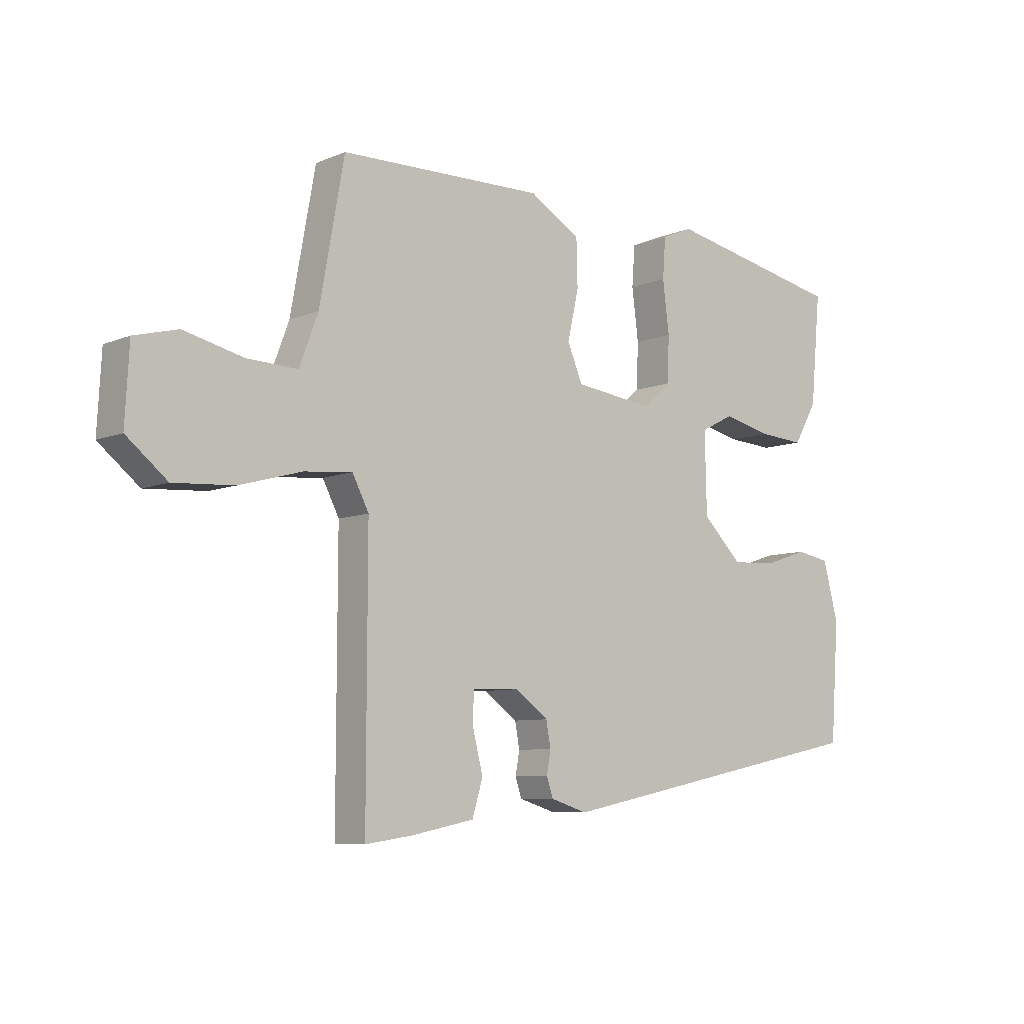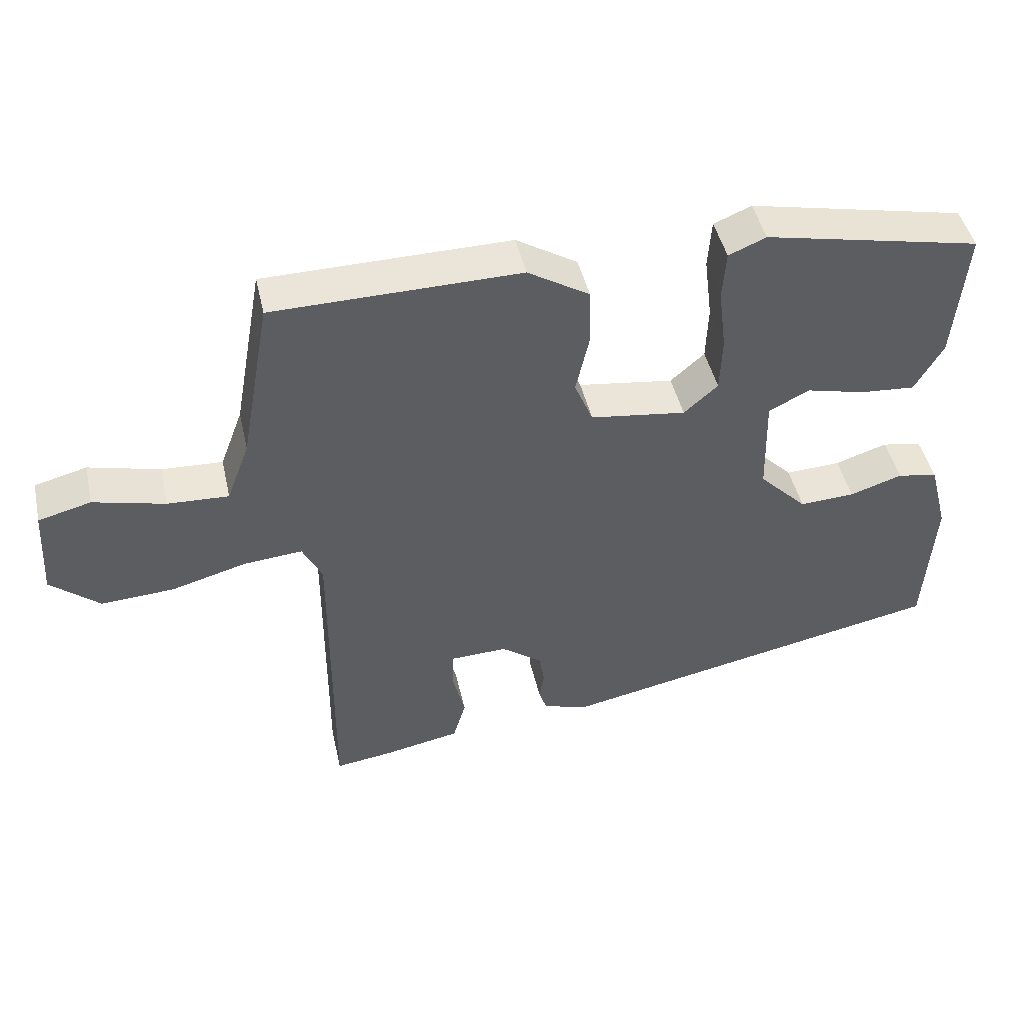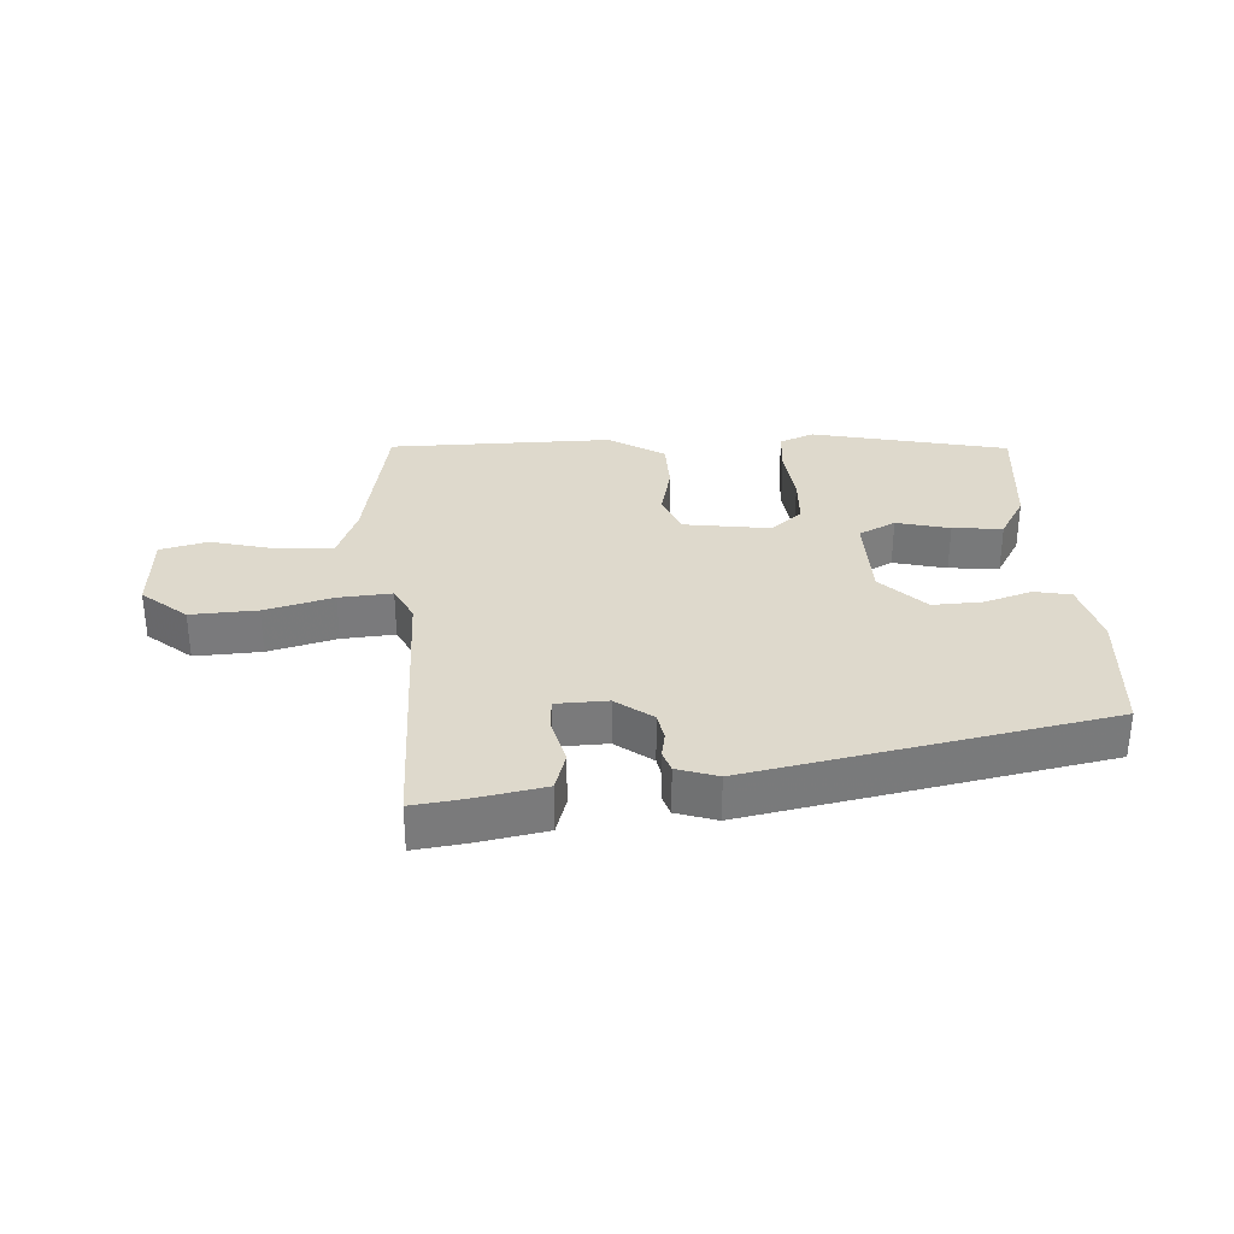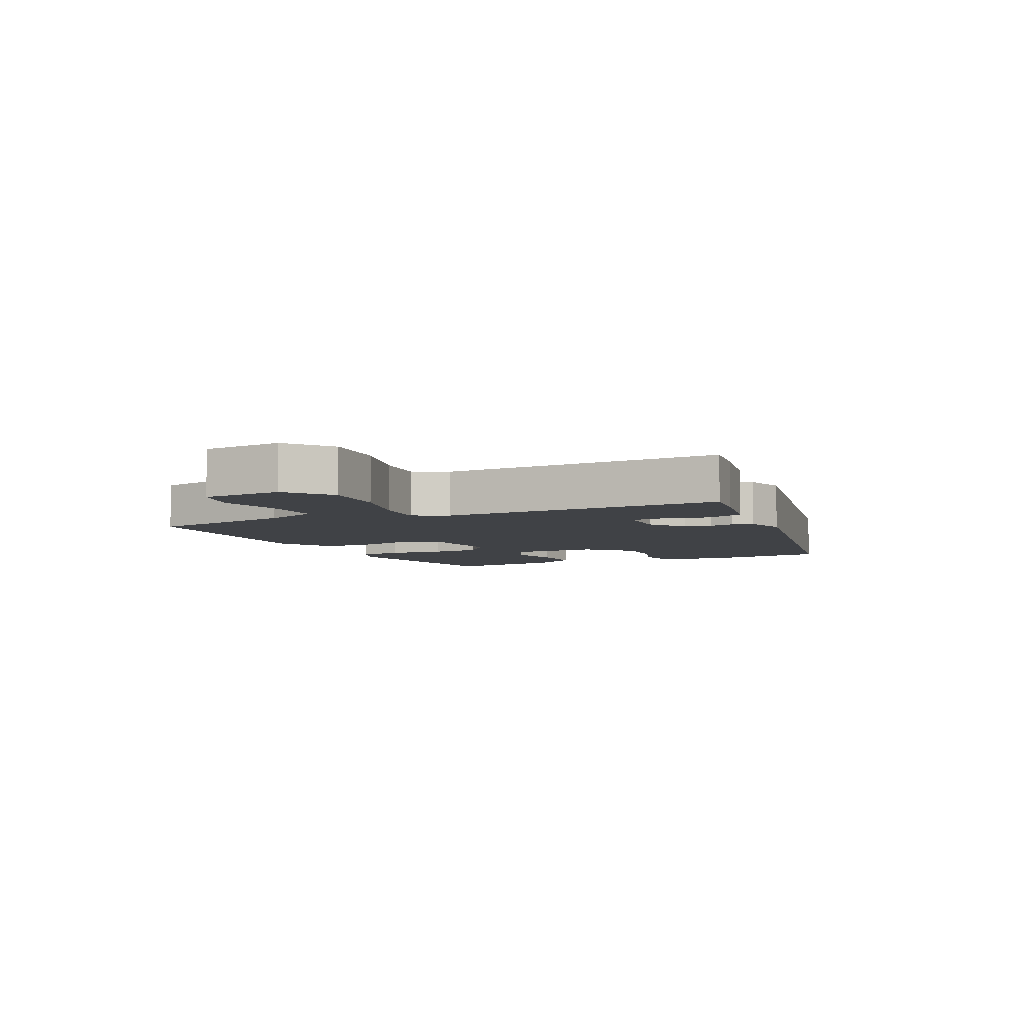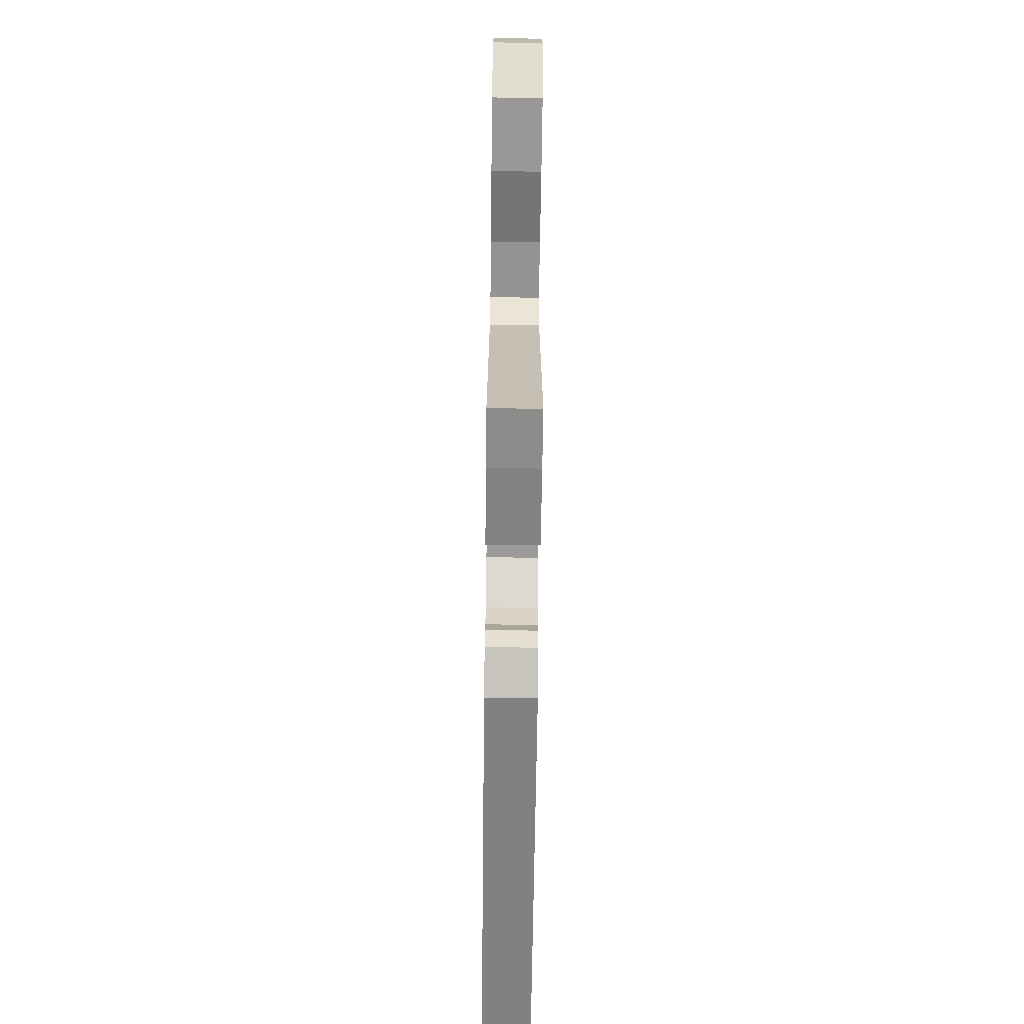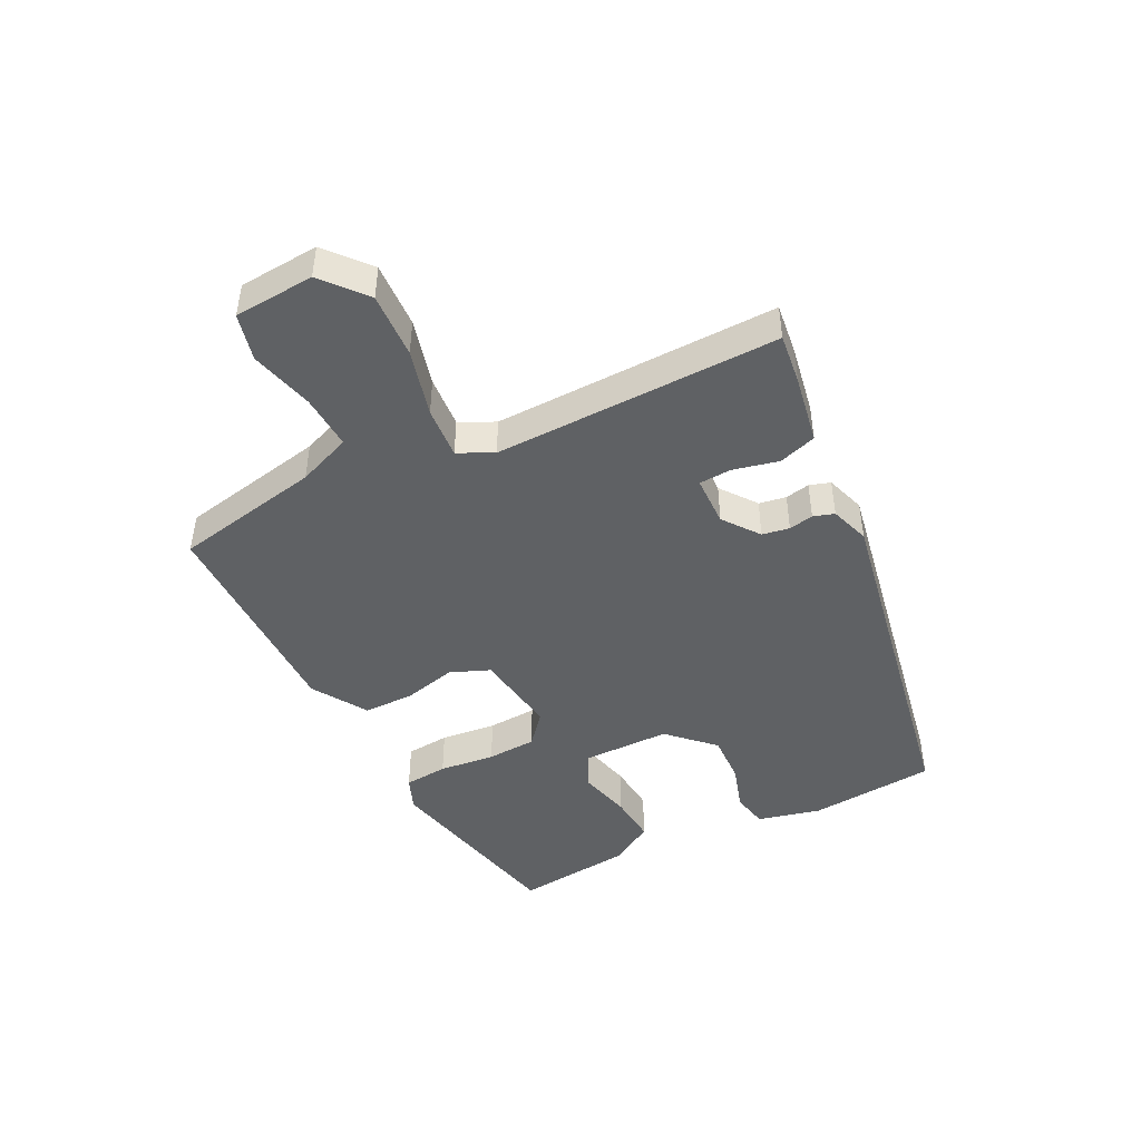
<metadata>
{"format":"obj","ext":"obj","renderer":"f3d","projection":"perspective","resolution":1024,"background":"white","views":[{"elev":-7.5,"azim":139.5,"up":"+Z"},{"elev":45.4,"azim":167.4,"up":"+Z"},{"elev":32.2,"azim":177.0,"up":"+Y"},{"elev":-6.1,"azim":115.8,"up":"+Y"},{"elev":-71.9,"azim":89.3,"up":"+Z"},{"elev":-46.0,"azim":117.5,"up":"+Y"}]}
</metadata>
<code>
v -0.501 0.07 -0.346
v -0.515 0.07 -0.145
v -0.489 0.07 -0.046
v -0.432 0.07 -0.035
v -0.358 0.07 -0.059
v -0.28 0.07 -0.063
v -0.212 0.07 0.005
v -0.209 0.07 0.143
v -0.266 0.07 0.172
v -0.349 0.07 0.152
v -0.427 0.07 0.146
v -0.467 0.07 0.215
v -0.484 0.07 0.401
v -0.178 0.07 0.465
v -0.125 0.07 0.443
v -0.12 0.07 0.374
v -0.131 0.07 0.286
v -0.128 0.07 0.208
v -0.08 0.07 0.166
v 0.055 0.07 0.184
v 0.081 0.07 0.246
v 0.062 0.07 0.33
v 0.064 0.07 0.41
v 0.151 0.07 0.463
v 0.499 0.07 0.458
v 0.541 0.07 0.225
v 0.573 0.07 0.14
v 0.659 0.07 0.144
v 0.76 0.07 0.169
v 0.834 0.07 0.15
v 0.841 0.07 0.023
v 0.772 0.07 -0.034
v 0.669 0.07 -0.028
v 0.563 0.07 0.001
v 0.481 0.07 0.008
v 0.453 0.07 -0.047
v 0.454 0.07 -0.498
v 0.374 0.07 -0.487
v 0.266 0.07 -0.466
v 0.248 0.07 -0.406
v 0.266 0.07 -0.334
v 0.264 0.07 -0.283
v 0.184 0.07 -0.28
v 0.127 0.07 -0.322
v 0.119 0.07 -0.365
v 0.126 0.07 -0.404
v 0.115 0.07 -0.437
v 0.052 0.07 -0.457
v -0.501 0 -0.346
v -0.515 0 -0.145
v -0.489 0 -0.046
v -0.432 0 -0.035
v -0.358 0 -0.059
v -0.28 0 -0.063
v -0.212 0 0.005
v -0.209 0 0.143
v -0.266 0 0.172
v -0.349 0 0.152
v -0.427 0 0.146
v -0.467 0 0.215
v -0.484 0 0.401
v -0.178 0 0.465
v -0.125 0 0.443
v -0.12 0 0.374
v -0.131 0 0.286
v -0.128 0 0.208
v -0.08 0 0.166
v 0.055 0 0.184
v 0.081 0 0.246
v 0.062 0 0.33
v 0.064 0 0.41
v 0.151 0 0.463
v 0.499 0 0.458
v 0.541 0 0.225
v 0.573 0 0.14
v 0.659 0 0.144
v 0.76 0 0.169
v 0.834 0 0.15
v 0.841 0 0.023
v 0.772 0 -0.034
v 0.669 0 -0.028
v 0.563 0 0.001
v 0.481 0 0.008
v 0.453 0 -0.047
v 0.454 0 -0.498
v 0.374 0 -0.487
v 0.266 0 -0.466
v 0.248 0 -0.406
v 0.266 0 -0.334
v 0.264 0 -0.283
v 0.184 0 -0.28
v 0.127 0 -0.322
v 0.119 0 -0.365
v 0.126 0 -0.404
v 0.115 0 -0.437
v 0.052 0 -0.457
f 45 46 47 48
f 44 45 48 1
f 43 44 1 2
f 42 43 2 3
f 38 39 40 41
f 36 37 38 41
f 35 36 41 42
f 31 32 33 34
f 31 34 35
f 28 29 30 31
f 27 28 31 35
f 26 27 35 42
f 21 22 23 24
f 21 24 25 26
f 14 15 16 17
f 14 17 18
f 13 14 18
f 12 13 18 19
f 9 10 11 12
f 42 3 4 5
f 42 5 6
f 20 21 26 42
f 19 20 42
f 9 12 19
f 8 9 19
f 7 8 19 42
f 6 7 42
f 96 95 94 93
f 49 96 93 92
f 50 49 92 91
f 51 50 91 90
f 89 88 87 86
f 89 86 85 84
f 90 89 84 83
f 82 81 80 79
f 83 82 79
f 79 78 77 76
f 83 79 76 75
f 90 83 75 74
f 72 71 70 69
f 74 73 72 69
f 65 64 63 62
f 66 65 62
f 66 62 61
f 67 66 61 60
f 60 59 58 57
f 53 52 51 90
f 54 53 90
f 90 74 69 68
f 90 68 67
f 67 60 57
f 67 57 56
f 90 67 56 55
f 90 55 54
f 1 49 50 2
f 2 50 51 3
f 3 51 52 4
f 4 52 53 5
f 5 53 54 6
f 6 54 55 7
f 7 55 56 8
f 8 56 57 9
f 9 57 58 10
f 10 58 59 11
f 11 59 60 12
f 12 60 61 13
f 13 61 62 14
f 14 62 63 15
f 15 63 64 16
f 16 64 65 17
f 17 65 66 18
f 18 66 67 19
f 19 67 68 20
f 20 68 69 21
f 21 69 70 22
f 22 70 71 23
f 23 71 72 24
f 24 72 73 25
f 25 73 74 26
f 26 74 75 27
f 27 75 76 28
f 28 76 77 29
f 29 77 78 30
f 30 78 79 31
f 31 79 80 32
f 32 80 81 33
f 33 81 82 34
f 34 82 83 35
f 35 83 84 36
f 36 84 85 37
f 37 85 86 38
f 38 86 87 39
f 39 87 88 40
f 40 88 89 41
f 41 89 90 42
f 42 90 91 43
f 43 91 92 44
f 44 92 93 45
f 45 93 94 46
f 46 94 95 47
f 47 95 96 48
f 48 96 49 1

</code>
